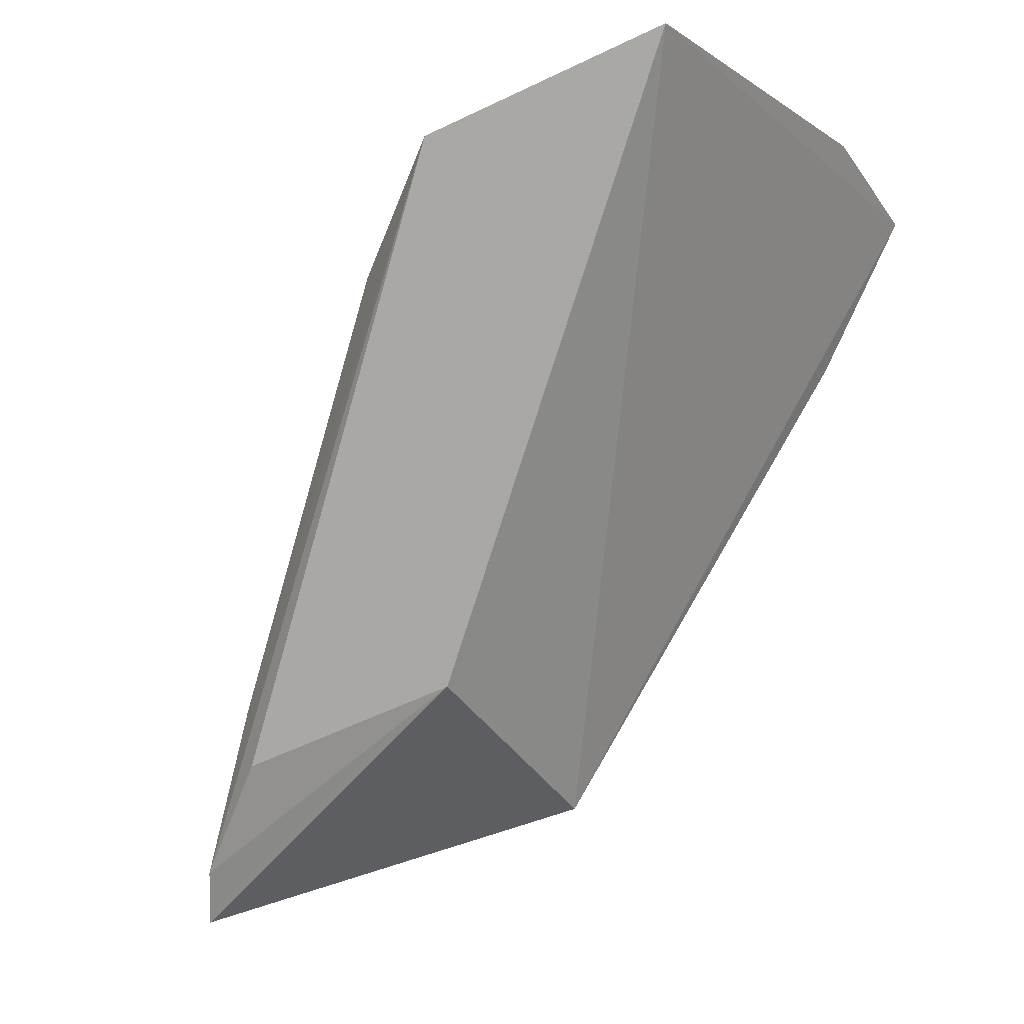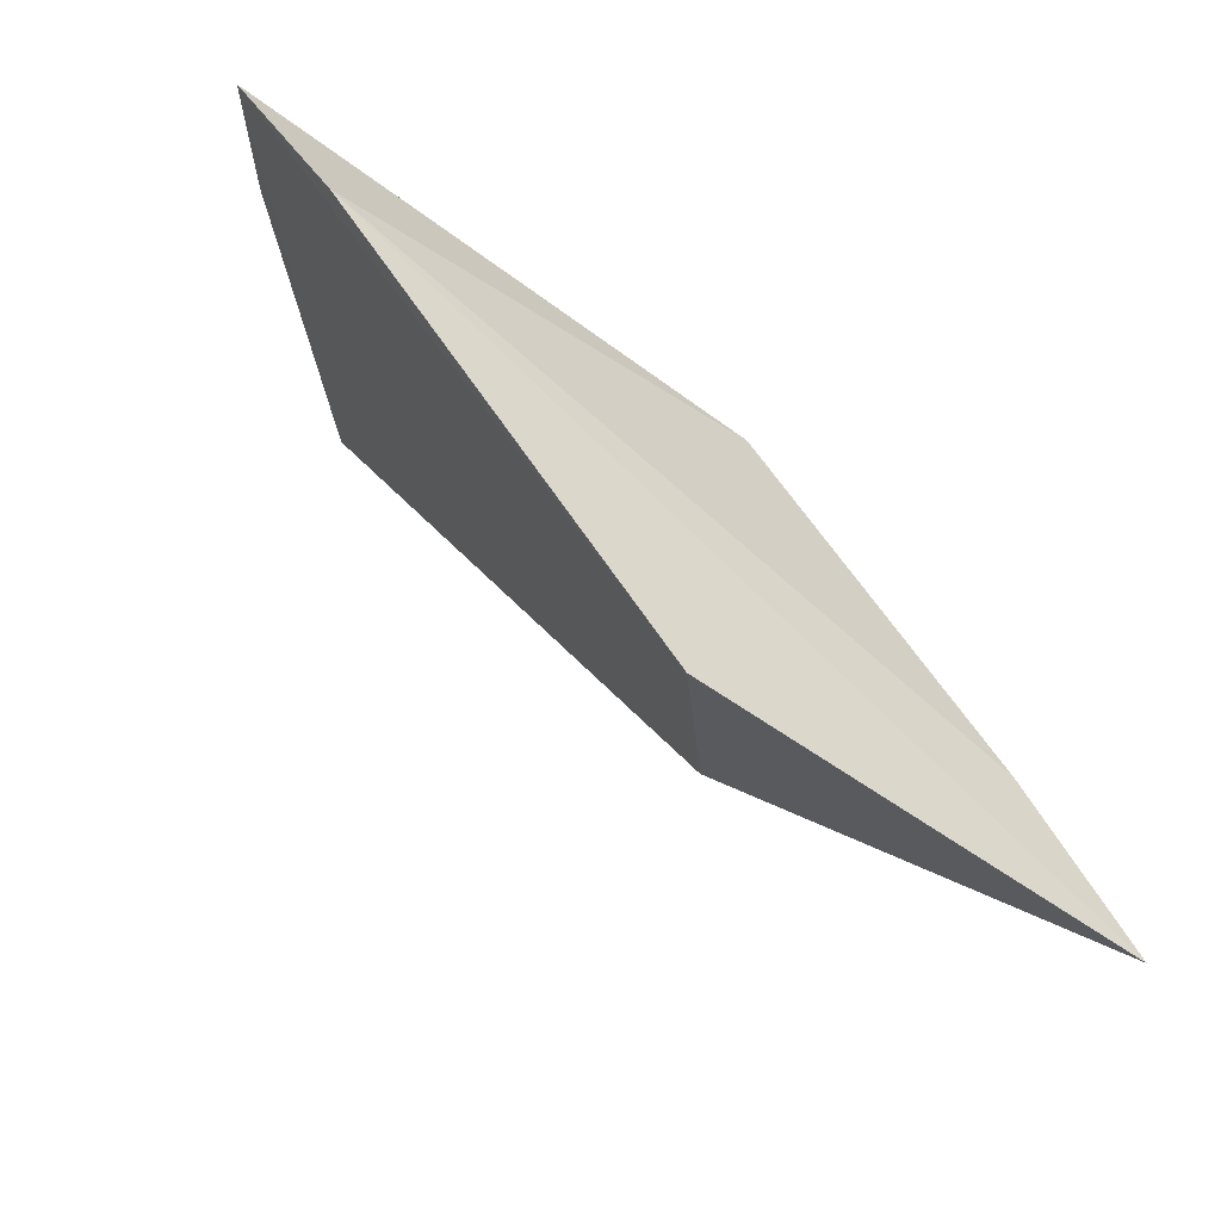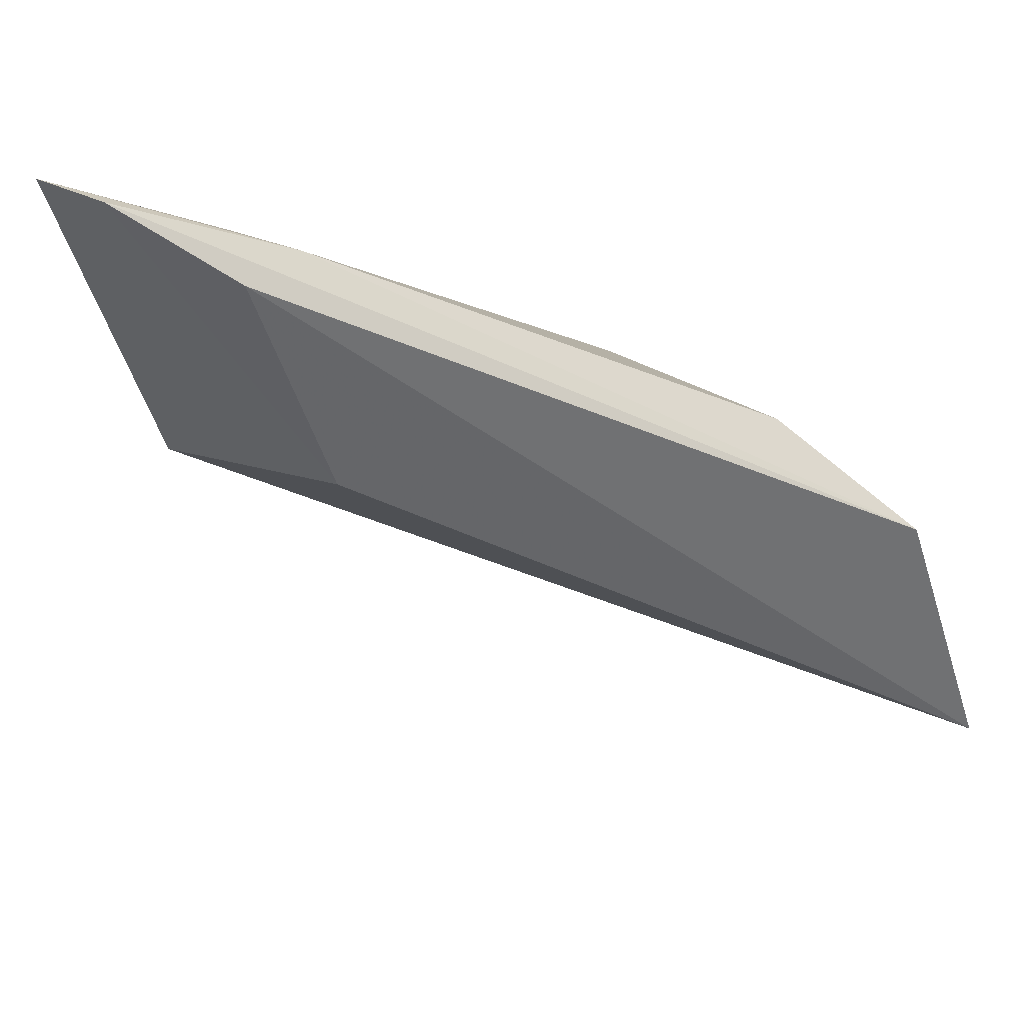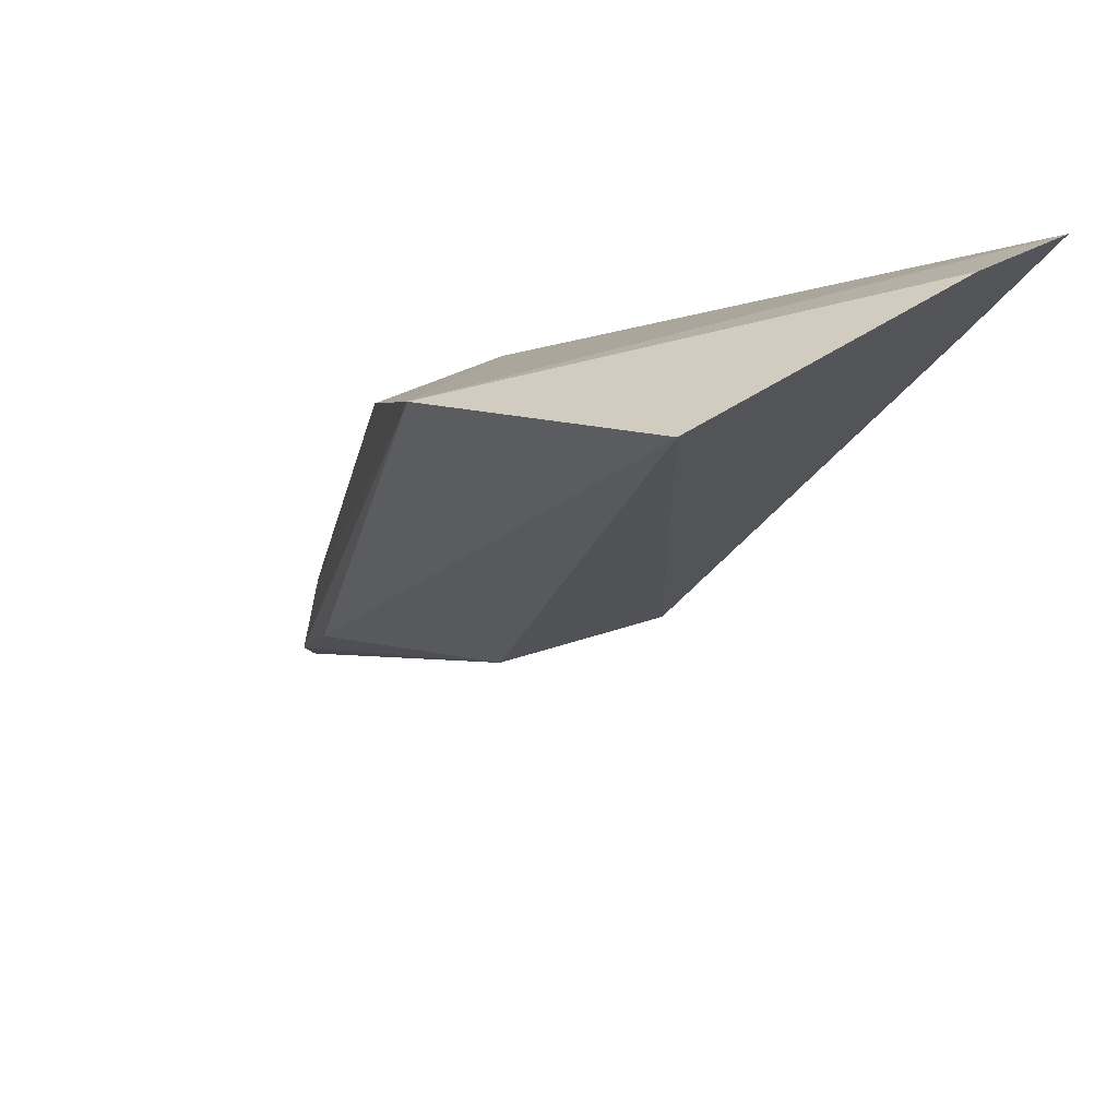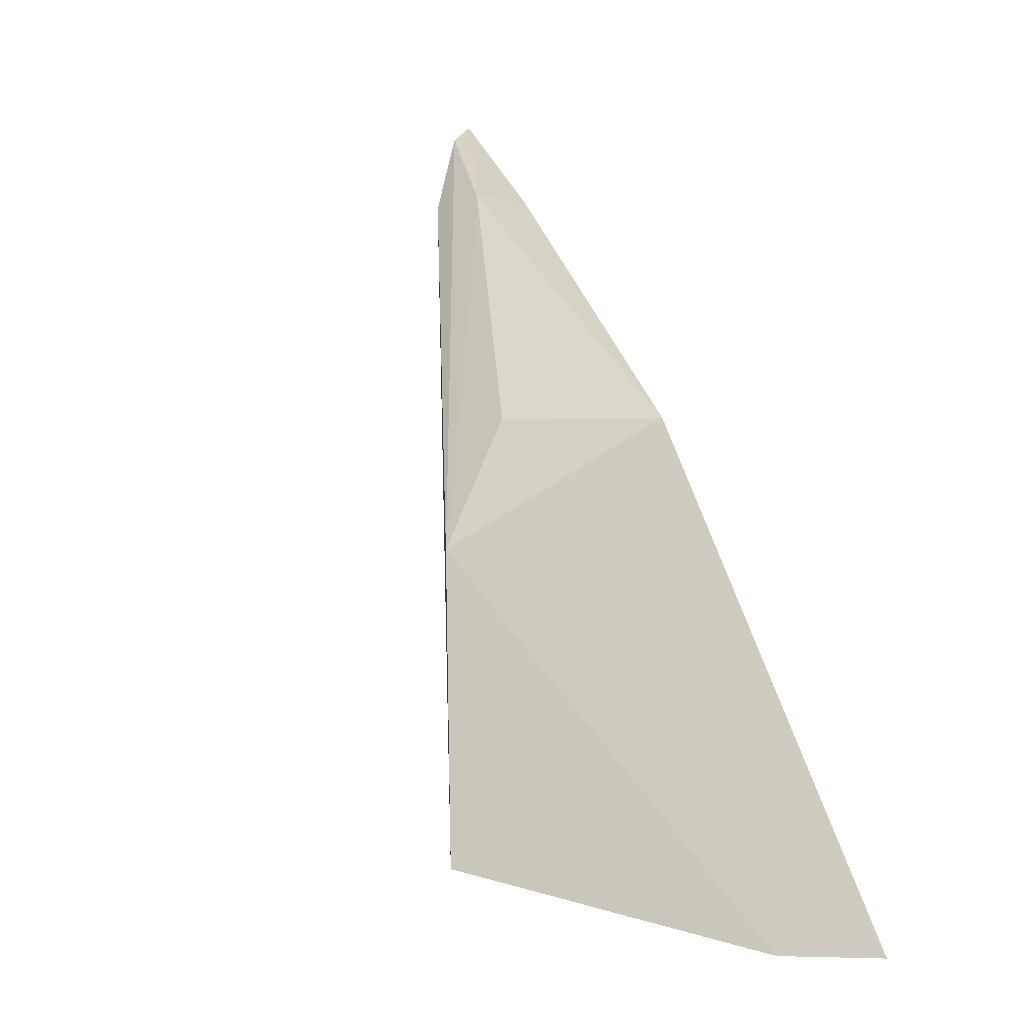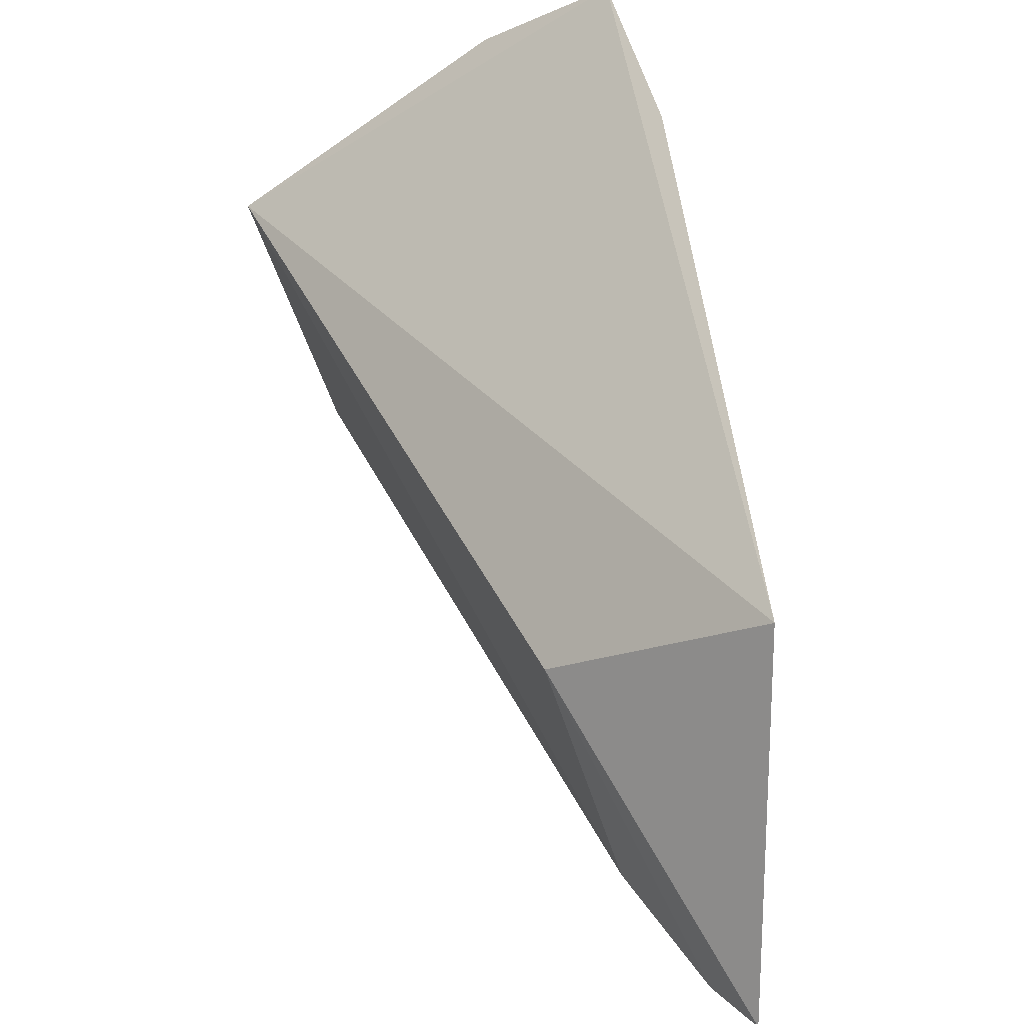
<metadata>
{"format":"obj","ext":"obj","renderer":"f3d","projection":"perspective","resolution":1024,"background":"white","views":[{"elev":-14.3,"azim":106.1,"up":"+Y"},{"elev":-41.6,"azim":-102.9,"up":"+Y"},{"elev":34.3,"azim":66.0,"up":"+Z"},{"elev":41.0,"azim":116.7,"up":"+Y"},{"elev":8.3,"azim":154.1,"up":"+Z"},{"elev":-55.4,"azim":-164.2,"up":"+Y"}]}
</metadata>
<code>
v 0.02447 0.1831 0.03151
v 0.05329 0.2424 -0.01334
v 0.04361 0.2294 0.01206
v 0.0298 0.2418 -0.02246
v 0.01634 0.1922 0.003212
v 0.0511 0.237 0.005095
v 0.02836 0.2235 0.0109
v 0.03386 0.1996 0.008597
v 0.01914 0.2389 -0.0251
v 0.02748 0.1867 0.03043
v 0.01691 0.2276 -0.01862
v 0.03246 0.1944 0.02498
v 0.03115 0.1989 0.02598
v 0.02551 0.1959 0.02542
f 6 2 4
f 7 3 6
f 8 5 2
f 8 1 5
f 9 4 2
f 9 2 5
f 9 7 6
f 9 6 4
f 10 1 8
f 11 5 1
f 11 9 5
f 11 7 9
f 12 8 2
f 12 2 6
f 12 10 8
f 12 6 10
f 13 10 6
f 13 6 3
f 13 3 7
f 13 1 10
f 14 11 1
f 14 7 11
f 14 13 7
f 14 1 13

</code>
